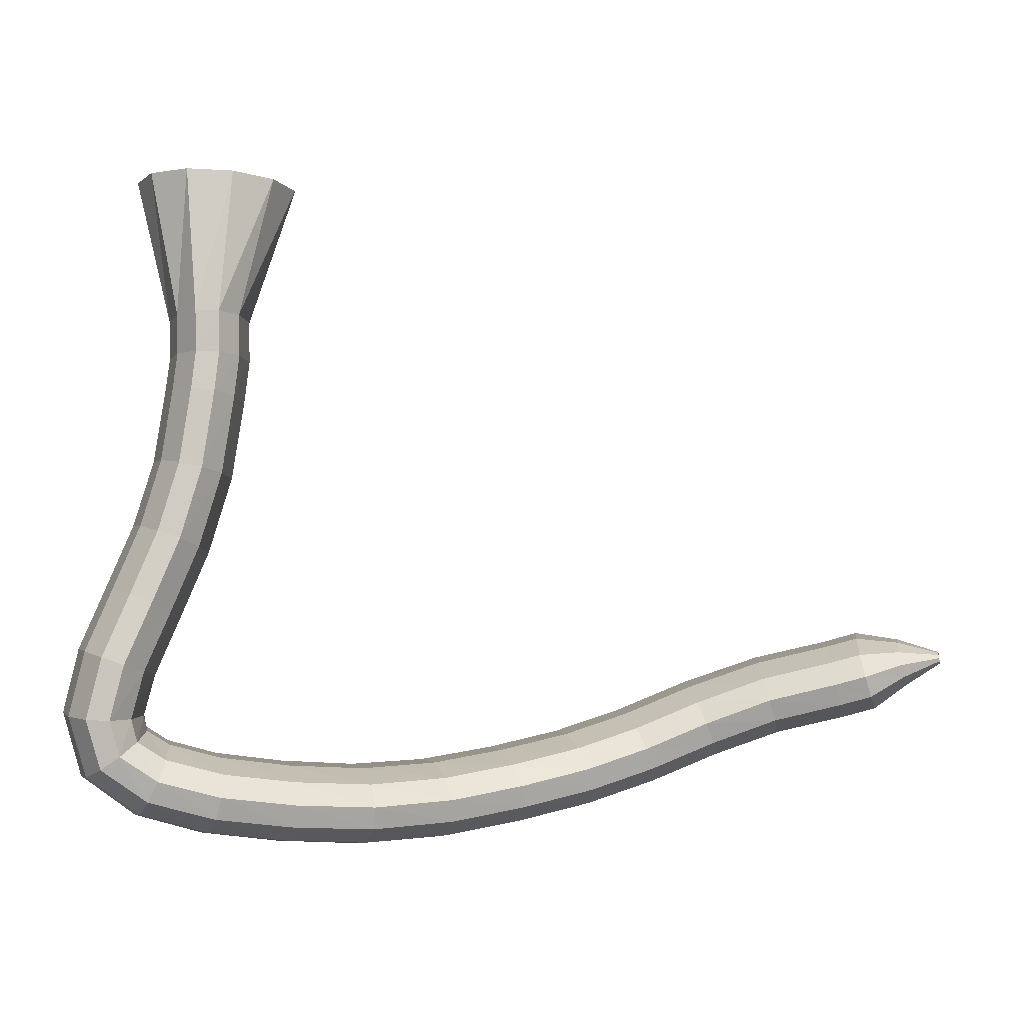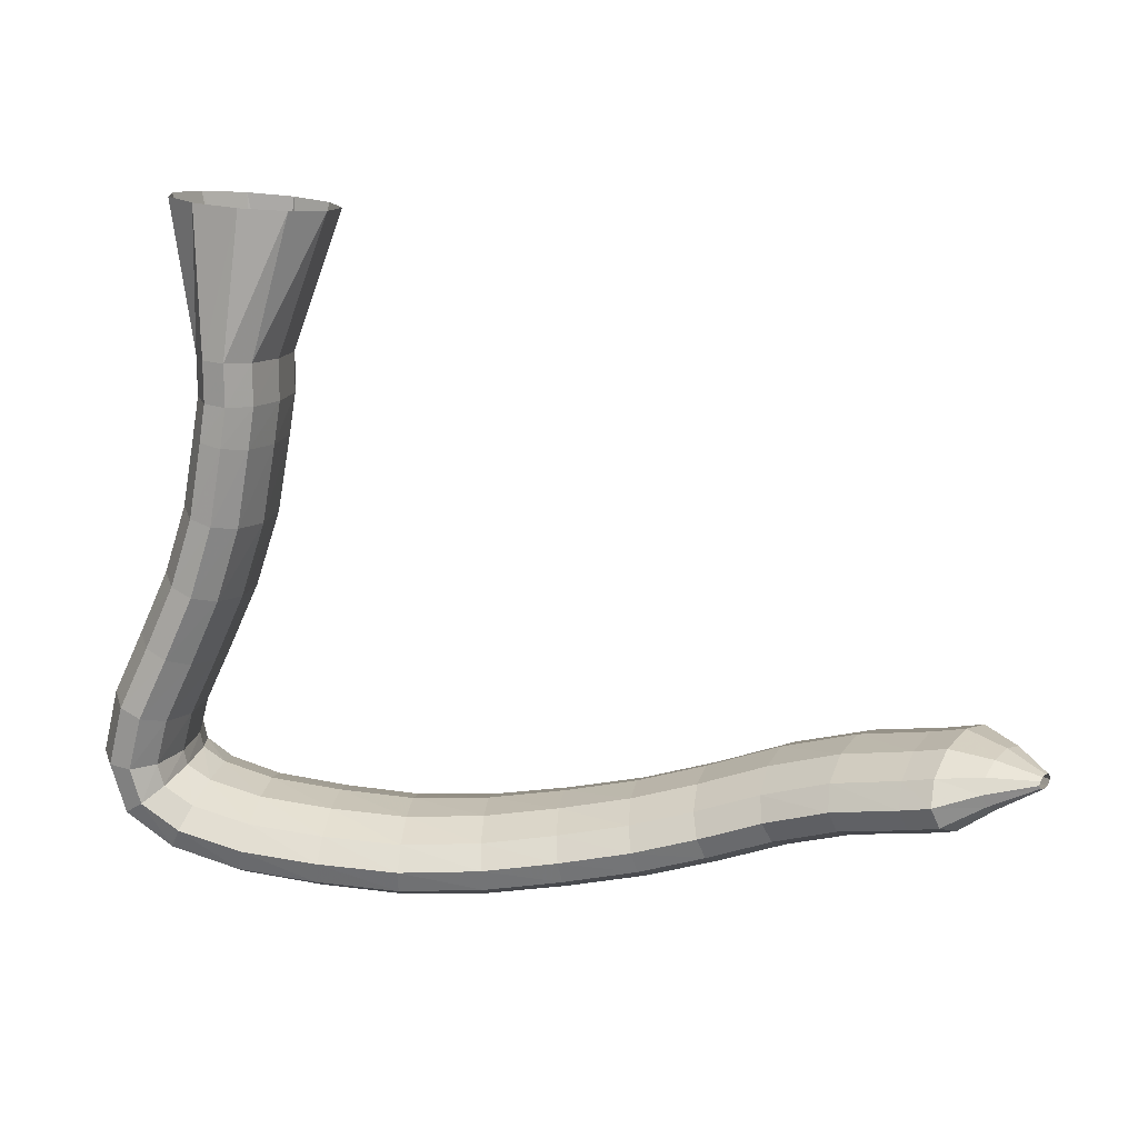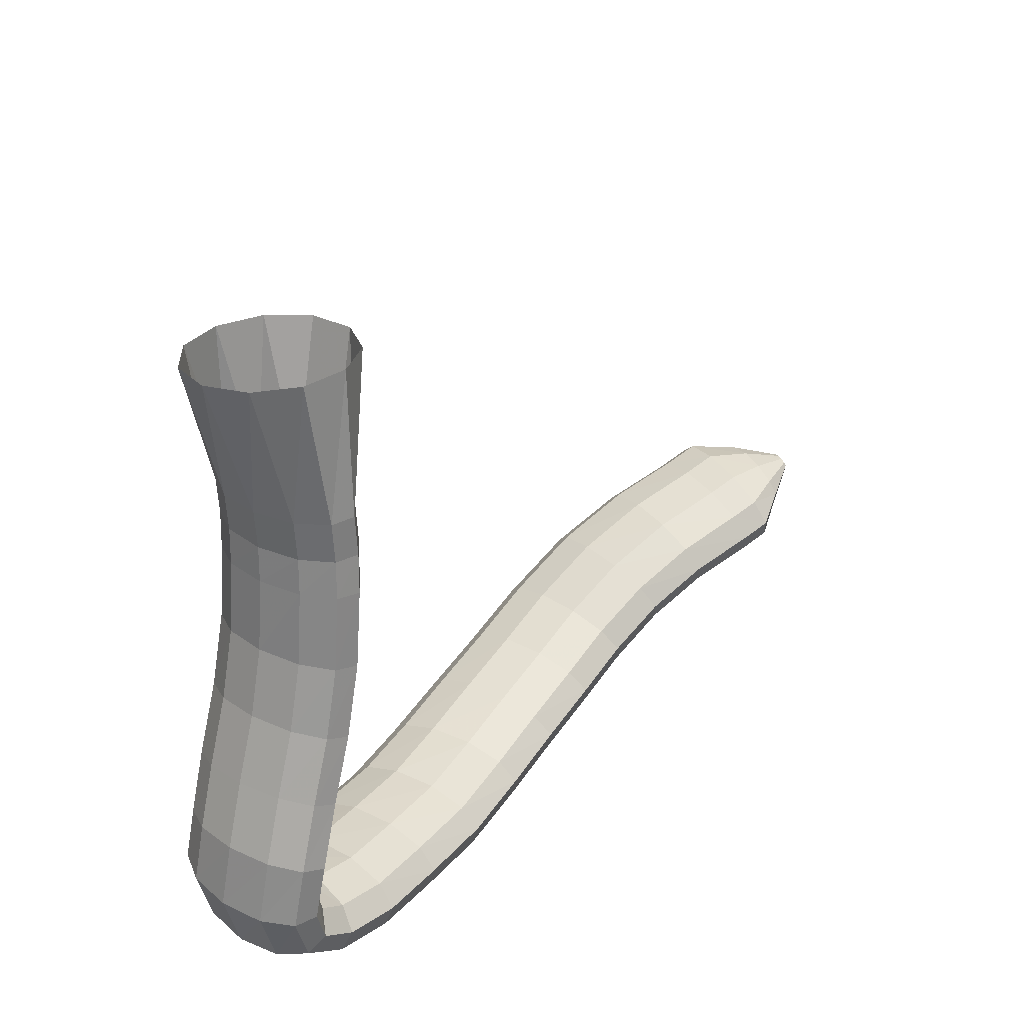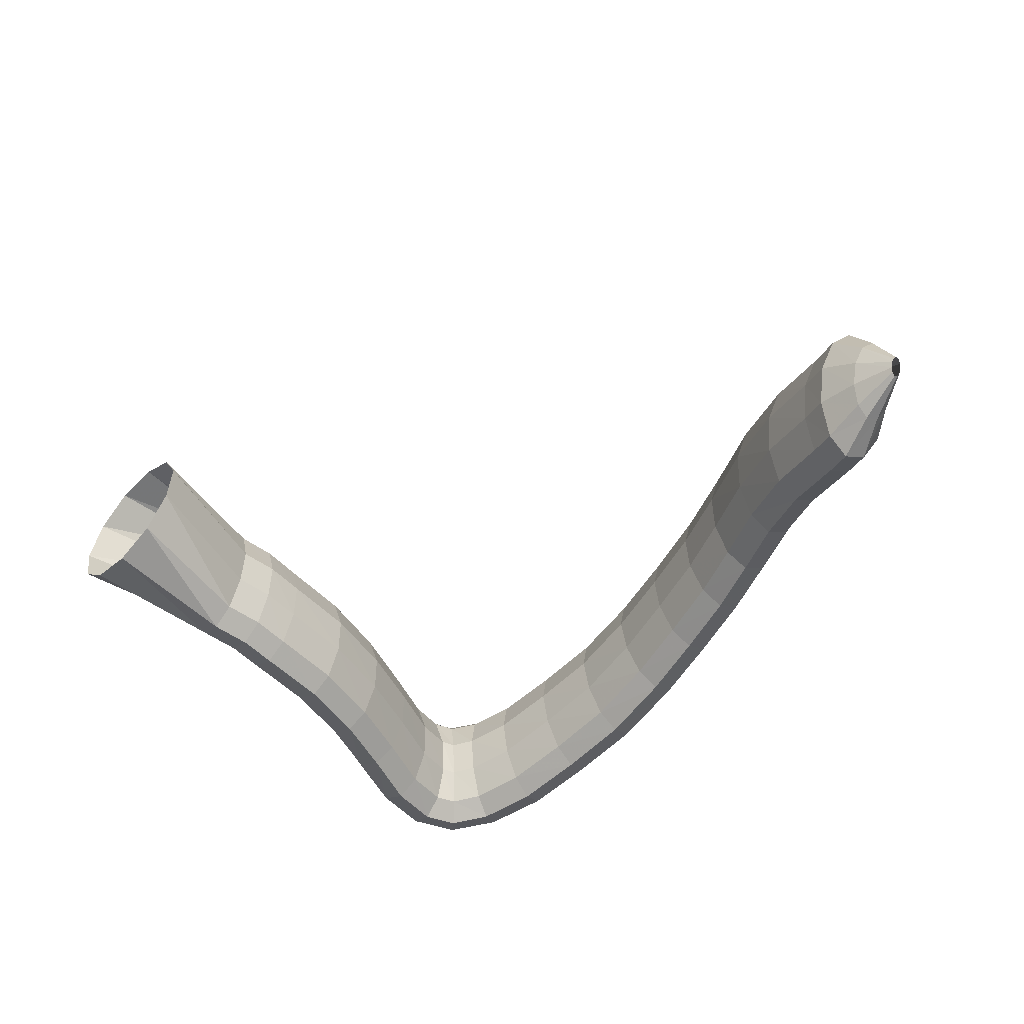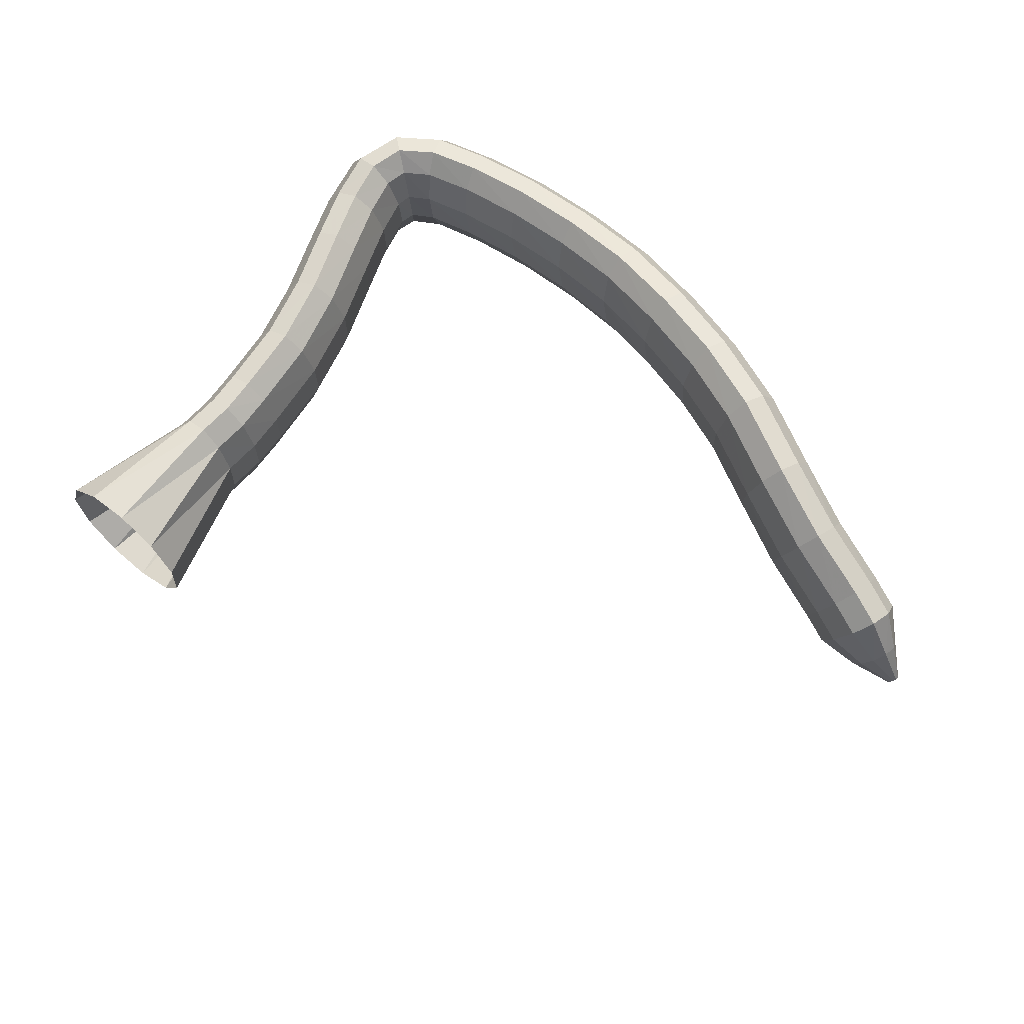
<metadata>
{"format":"obj","ext":"obj","renderer":"f3d","projection":"perspective","resolution":1024,"background":"white","views":[{"elev":-0.1,"azim":173.4,"up":"+Y"},{"elev":19.0,"azim":-164.2,"up":"+Y"},{"elev":35.9,"azim":132.9,"up":"+Y"},{"elev":-43.9,"azim":-130.4,"up":"+Z"},{"elev":72.6,"azim":-137.2,"up":"+Z"}]}
</metadata>
<code>
g tube1
v 116.3 79.59 195.6
v 116.5 79.63 195.2
v 116.6 79.78 194.9
v 116.6 79.98 194.9
v 116.6 80.18 195
v 116.5 80.31 195.4
v 116.4 80.33 195.8
v 116.3 80.23 196.1
v 116.2 80.05 196.3
v 116.2 79.84 196.2
v 116.2 79.67 196
v 116.3 79.59 195.6
v 118.4 78.15 196.3
v 118.9 78.28 194.8
v 119.4 78.83 193.7
v 119.6 79.64 193.5
v 119.6 80.44 194.2
v 119.2 80.98 195.5
v 118.7 81.08 197.1
v 118.2 80.73 198.5
v 117.8 80.02 199.1
v 117.7 79.18 198.9
v 117.9 78.49 197.8
v 118.4 78.15 196.3
v 120.2 76.63 197.1
v 121 76.81 194.5
v 121.8 77.7 192.7
v 122.2 79.01 192.3
v 122.3 80.33 193.4
v 121.9 81.24 195.7
v 121.2 81.46 198.4
v 120.4 80.9 200.7
v 119.7 79.75 201.9
v 119.5 78.38 201.5
v 119.7 77.21 199.7
v 120.2 76.63 197.1
v 122.3 76.03 197.5
v 123 76.25 194.9
v 123.6 77.18 193.1
v 124 78.5 192.7
v 124.1 79.81 193.8
v 123.8 80.69 196.1
v 123.3 80.85 198.9
v 122.6 80.25 201.2
v 122 79.08 202.4
v 121.7 77.7 202
v 121.9 76.57 200.2
v 122.3 76.03 197.5
v 126.5 75.01 198.5
v 127.1 75.23 195.9
v 127.7 76.14 194
v 128.2 77.44 193.6
v 128.3 78.74 194.8
v 128.1 79.62 197.1
v 127.6 79.79 199.9
v 127 79.2 202.2
v 126.4 78.05 203.4
v 126.1 76.69 203
v 126.1 75.56 201.2
v 126.5 75.01 198.5
v 130.6 73.52 199.3
v 131 73.77 196.6
v 131.6 74.68 194.7
v 132.1 75.96 194.3
v 132.4 77.21 195.5
v 132.5 78.03 197.8
v 132.3 78.15 200.6
v 131.8 77.55 203
v 131.2 76.4 204.2
v 130.8 75.08 203.8
v 130.6 74.01 202
v 130.6 73.52 199.3
v 135.1 71.69 199.4
v 135.2 72.06 196.7
v 135.5 73.07 194.9
v 135.9 74.38 194.5
v 136.4 75.58 195.6
v 136.7 76.3 198
v 136.8 76.29 200.8
v 136.7 75.57 203.2
v 136.3 74.37 204.3
v 135.8 73.06 204
v 135.4 72.06 202.1
v 135.1 71.69 199.4
v 139.6 70.29 199
v 139.4 70.74 196.3
v 139.5 71.82 194.4
v 139.8 73.18 194
v 140.2 74.39 195.2
v 140.7 75.07 197.5
v 141 75 200.3
v 141.1 74.2 202.7
v 140.9 72.93 203.9
v 140.5 71.59 203.5
v 140 70.61 201.7
v 139.6 70.29 199
v 144.4 69.3 198.3
v 144 69.77 195.6
v 143.9 70.87 193.8
v 144.1 72.25 193.4
v 144.5 73.48 194.6
v 145 74.16 196.9
v 145.4 74.08 199.7
v 145.7 73.26 202
v 145.7 71.97 203.2
v 145.4 70.6 202.8
v 144.9 69.61 201
v 144.4 69.3 198.3
v 149.3 68.59 197.4
v 148.8 69.05 194.7
v 148.5 70.15 192.9
v 148.5 71.55 192.6
v 148.9 72.8 193.7
v 149.4 73.5 196
v 150 73.43 198.8
v 150.4 72.62 201.1
v 150.5 71.31 202.2
v 150.3 69.94 201.8
v 149.9 68.92 200
v 149.3 68.59 197.4
v 154.4 68.41 196.3
v 153.9 68.83 193.6
v 153.5 69.91 191.8
v 153.4 71.31 191.5
v 153.6 72.58 192.6
v 154 73.32 195
v 154.6 73.3 197.7
v 155 72.52 200.1
v 155.3 71.23 201.2
v 155.2 69.84 200.8
v 154.9 68.79 198.9
v 154.4 68.41 196.3
v 159.3 68.78 195.5
v 158.8 69.17 192.9
v 158.4 70.23 191.1
v 158.2 71.61 190.7
v 158.2 72.89 191.9
v 158.6 73.65 194.2
v 159.1 73.65 197
v 159.5 72.9 199.3
v 159.9 71.62 200.4
v 160 70.24 200
v 159.8 69.18 198.2
v 159.3 68.78 195.5
v 164 69.49 194.7
v 163.5 69.86 192
v 163.1 70.88 190.2
v 162.7 72.24 189.8
v 162.6 73.51 191
v 162.8 74.27 193.4
v 163.2 74.29 196.2
v 163.7 73.56 198.5
v 164.1 72.31 199.6
v 164.4 70.95 199.2
v 164.3 69.89 197.4
v 164 69.49 194.7
v 168.1 70.71 194.3
v 167.7 71.07 191.6
v 167.1 72.03 189.8
v 166.5 73.3 189.5
v 166.1 74.46 190.7
v 165.9 75.16 193.1
v 166.2 75.16 195.9
v 166.7 74.47 198.2
v 167.3 73.31 199.3
v 167.9 72.04 198.9
v 168.2 71.07 197
v 168.1 70.71 194.3
v 171.4 73.19 194.1
v 170.9 73.42 191.4
v 169.9 74.04 189.6
v 168.7 74.85 189.3
v 167.8 75.6 190.5
v 167.3 76.04 193
v 167.5 76.04 195.8
v 168.3 75.6 198.1
v 169.4 74.86 199.2
v 170.5 74.05 198.7
v 171.2 73.43 196.8
v 171.4 73.19 194.1
v 172.5 77.15 194
v 171.9 77.11 191.4
v 170.7 77.06 189.6
v 169.3 77.01 189.3
v 168.1 76.98 190.5
v 167.5 76.98 192.9
v 167.7 77.01 195.7
v 168.6 77.06 198.1
v 169.9 77.11 199.1
v 171.3 77.15 198.7
v 172.2 77.16 196.8
v 172.5 77.15 194
v 171.5 81.03 194.1
v 171 81.04 191.4
v 169.8 80.78 189.6
v 168.5 80.34 189.3
v 167.4 79.85 190.5
v 166.8 79.48 192.9
v 167 79.33 195.7
v 167.9 79.46 198
v 169.2 79.83 199.1
v 170.5 80.31 198.7
v 171.4 80.76 196.8
v 171.5 81.03 194.1
v 169.9 84.74 194.6
v 169.3 84.8 191.9
v 168.2 84.53 190.1
v 166.9 84 189.8
v 165.8 83.39 191
v 165.3 82.89 193.4
v 165.6 82.65 196.2
v 166.5 82.76 198.5
v 167.8 83.17 199.6
v 169 83.77 199.2
v 169.8 84.35 197.3
v 169.9 84.74 194.6
v 168.3 88.58 195
v 167.7 88.61 192.3
v 166.5 88.35 190.5
v 165.2 87.89 190.2
v 164.1 87.37 191.4
v 163.6 86.96 193.8
v 163.8 86.78 196.6
v 164.7 86.9 199
v 166 87.27 200.1
v 167.3 87.79 199.6
v 168.1 88.27 197.7
v 168.3 88.58 195
v 167 92.59 195.3
v 166.5 92.65 192.7
v 165.3 92.51 190.9
v 163.9 92.21 190.6
v 162.7 91.85 191.8
v 162.2 91.54 194.2
v 162.4 91.38 197
v 163.3 91.42 199.3
v 164.6 91.65 200.4
v 165.9 92 199.9
v 166.8 92.35 198
v 167 92.59 195.3
v 166.3 96.95 195.6
v 165.8 97.08 192.9
v 164.6 97.04 191.2
v 163.2 96.86 190.9
v 162 96.58 192.1
v 161.4 96.29 194.5
v 161.6 96.1 197.3
v 162.5 96.05 199.6
v 163.9 96.16 200.7
v 165.2 96.41 200.2
v 166.1 96.7 198.3
v 166.3 96.95 195.6
v 166 99.05 195.9
v 165.5 99.23 193.2
v 164.3 99.3 191.4
v 162.9 99.24 191.1
v 161.7 99.07 192.4
v 161.1 98.84 194.8
v 161.3 98.63 197.6
v 162.2 98.51 199.9
v 163.5 98.5 201
v 164.9 98.62 200.5
v 165.8 98.83 198.6
v 166 99.05 195.9
v 166.1 101.4 196
v 165.5 101.7 193.3
v 164.3 101.8 191.6
v 162.9 101.8 191.2
v 161.7 101.6 192.5
v 161.1 101.3 194.9
v 161.3 101.1 197.7
v 162.2 100.9 200
v 163.5 100.8 201.1
v 164.9 100.9 200.6
v 165.9 101.1 198.7
v 166.1 101.4 196
v 168.1 110.2 196.8
v 167.1 110.5 194.2
v 164.9 110.5 192.5
v 162.1 110.4 192.2
v 159.6 110.1 193.6
v 158.2 109.8 196
v 158.4 109.5 198.8
v 160.1 109.3 201
v 162.7 109.3 202.1
v 165.5 109.6 201.5
v 167.5 109.9 199.5
v 168.1 110.2 196.8
f 1 2 14
f 14 13 1
f 2 3 15
f 15 14 2
f 3 4 16
f 16 15 3
f 4 5 17
f 17 16 4
f 5 6 18
f 18 17 5
f 6 7 19
f 19 18 6
f 7 8 20
f 20 19 7
f 8 9 21
f 21 20 8
f 9 10 22
f 22 21 9
f 10 11 23
f 23 22 10
f 11 12 24
f 24 23 11
f 13 14 26
f 26 25 13
f 14 15 27
f 27 26 14
f 15 16 28
f 28 27 15
f 16 17 29
f 29 28 16
f 17 18 30
f 30 29 17
f 18 19 31
f 31 30 18
f 19 20 32
f 32 31 19
f 20 21 33
f 33 32 20
f 21 22 34
f 34 33 21
f 22 23 35
f 35 34 22
f 23 24 36
f 36 35 23
f 25 26 38
f 38 37 25
f 26 27 39
f 39 38 26
f 27 28 40
f 40 39 27
f 28 29 41
f 41 40 28
f 29 30 42
f 42 41 29
f 30 31 43
f 43 42 30
f 31 32 44
f 44 43 31
f 32 33 45
f 45 44 32
f 33 34 46
f 46 45 33
f 34 35 47
f 47 46 34
f 35 36 48
f 48 47 35
f 37 38 50
f 50 49 37
f 38 39 51
f 51 50 38
f 39 40 52
f 52 51 39
f 40 41 53
f 53 52 40
f 41 42 54
f 54 53 41
f 42 43 55
f 55 54 42
f 43 44 56
f 56 55 43
f 44 45 57
f 57 56 44
f 45 46 58
f 58 57 45
f 46 47 59
f 59 58 46
f 47 48 60
f 60 59 47
f 49 50 62
f 62 61 49
f 50 51 63
f 63 62 50
f 51 52 64
f 64 63 51
f 52 53 65
f 65 64 52
f 53 54 66
f 66 65 53
f 54 55 67
f 67 66 54
f 55 56 68
f 68 67 55
f 56 57 69
f 69 68 56
f 57 58 70
f 70 69 57
f 58 59 71
f 71 70 58
f 59 60 72
f 72 71 59
f 61 62 74
f 74 73 61
f 62 63 75
f 75 74 62
f 63 64 76
f 76 75 63
f 64 65 77
f 77 76 64
f 65 66 78
f 78 77 65
f 66 67 79
f 79 78 66
f 67 68 80
f 80 79 67
f 68 69 81
f 81 80 68
f 69 70 82
f 82 81 69
f 70 71 83
f 83 82 70
f 71 72 84
f 84 83 71
f 73 74 86
f 86 85 73
f 74 75 87
f 87 86 74
f 75 76 88
f 88 87 75
f 76 77 89
f 89 88 76
f 77 78 90
f 90 89 77
f 78 79 91
f 91 90 78
f 79 80 92
f 92 91 79
f 80 81 93
f 93 92 80
f 81 82 94
f 94 93 81
f 82 83 95
f 95 94 82
f 83 84 96
f 96 95 83
f 85 86 98
f 98 97 85
f 86 87 99
f 99 98 86
f 87 88 100
f 100 99 87
f 88 89 101
f 101 100 88
f 89 90 102
f 102 101 89
f 90 91 103
f 103 102 90
f 91 92 104
f 104 103 91
f 92 93 105
f 105 104 92
f 93 94 106
f 106 105 93
f 94 95 107
f 107 106 94
f 95 96 108
f 108 107 95
f 97 98 110
f 110 109 97
f 98 99 111
f 111 110 98
f 99 100 112
f 112 111 99
f 100 101 113
f 113 112 100
f 101 102 114
f 114 113 101
f 102 103 115
f 115 114 102
f 103 104 116
f 116 115 103
f 104 105 117
f 117 116 104
f 105 106 118
f 118 117 105
f 106 107 119
f 119 118 106
f 107 108 120
f 120 119 107
f 109 110 122
f 122 121 109
f 110 111 123
f 123 122 110
f 111 112 124
f 124 123 111
f 112 113 125
f 125 124 112
f 113 114 126
f 126 125 113
f 114 115 127
f 127 126 114
f 115 116 128
f 128 127 115
f 116 117 129
f 129 128 116
f 117 118 130
f 130 129 117
f 118 119 131
f 131 130 118
f 119 120 132
f 132 131 119
f 121 122 134
f 134 133 121
f 122 123 135
f 135 134 122
f 123 124 136
f 136 135 123
f 124 125 137
f 137 136 124
f 125 126 138
f 138 137 125
f 126 127 139
f 139 138 126
f 127 128 140
f 140 139 127
f 128 129 141
f 141 140 128
f 129 130 142
f 142 141 129
f 130 131 143
f 143 142 130
f 131 132 144
f 144 143 131
f 133 134 146
f 146 145 133
f 134 135 147
f 147 146 134
f 135 136 148
f 148 147 135
f 136 137 149
f 149 148 136
f 137 138 150
f 150 149 137
f 138 139 151
f 151 150 138
f 139 140 152
f 152 151 139
f 140 141 153
f 153 152 140
f 141 142 154
f 154 153 141
f 142 143 155
f 155 154 142
f 143 144 156
f 156 155 143
f 145 146 158
f 158 157 145
f 146 147 159
f 159 158 146
f 147 148 160
f 160 159 147
f 148 149 161
f 161 160 148
f 149 150 162
f 162 161 149
f 150 151 163
f 163 162 150
f 151 152 164
f 164 163 151
f 152 153 165
f 165 164 152
f 153 154 166
f 166 165 153
f 154 155 167
f 167 166 154
f 155 156 168
f 168 167 155
f 157 158 170
f 170 169 157
f 158 159 171
f 171 170 158
f 159 160 172
f 172 171 159
f 160 161 173
f 173 172 160
f 161 162 174
f 174 173 161
f 162 163 175
f 175 174 162
f 163 164 176
f 176 175 163
f 164 165 177
f 177 176 164
f 165 166 178
f 178 177 165
f 166 167 179
f 179 178 166
f 167 168 180
f 180 179 167
f 169 170 182
f 182 181 169
f 170 171 183
f 183 182 170
f 171 172 184
f 184 183 171
f 172 173 185
f 185 184 172
f 173 174 186
f 186 185 173
f 174 175 187
f 187 186 174
f 175 176 188
f 188 187 175
f 176 177 189
f 189 188 176
f 177 178 190
f 190 189 177
f 178 179 191
f 191 190 178
f 179 180 192
f 192 191 179
f 181 182 194
f 194 193 181
f 182 183 195
f 195 194 182
f 183 184 196
f 196 195 183
f 184 185 197
f 197 196 184
f 185 186 198
f 198 197 185
f 186 187 199
f 199 198 186
f 187 188 200
f 200 199 187
f 188 189 201
f 201 200 188
f 189 190 202
f 202 201 189
f 190 191 203
f 203 202 190
f 191 192 204
f 204 203 191
f 193 194 206
f 206 205 193
f 194 195 207
f 207 206 194
f 195 196 208
f 208 207 195
f 196 197 209
f 209 208 196
f 197 198 210
f 210 209 197
f 198 199 211
f 211 210 198
f 199 200 212
f 212 211 199
f 200 201 213
f 213 212 200
f 201 202 214
f 214 213 201
f 202 203 215
f 215 214 202
f 203 204 216
f 216 215 203
f 205 206 218
f 218 217 205
f 206 207 219
f 219 218 206
f 207 208 220
f 220 219 207
f 208 209 221
f 221 220 208
f 209 210 222
f 222 221 209
f 210 211 223
f 223 222 210
f 211 212 224
f 224 223 211
f 212 213 225
f 225 224 212
f 213 214 226
f 226 225 213
f 214 215 227
f 227 226 214
f 215 216 228
f 228 227 215
f 217 218 230
f 230 229 217
f 218 219 231
f 231 230 218
f 219 220 232
f 232 231 219
f 220 221 233
f 233 232 220
f 221 222 234
f 234 233 221
f 222 223 235
f 235 234 222
f 223 224 236
f 236 235 223
f 224 225 237
f 237 236 224
f 225 226 238
f 238 237 225
f 226 227 239
f 239 238 226
f 227 228 240
f 240 239 227
f 229 230 242
f 242 241 229
f 230 231 243
f 243 242 230
f 231 232 244
f 244 243 231
f 232 233 245
f 245 244 232
f 233 234 246
f 246 245 233
f 234 235 247
f 247 246 234
f 235 236 248
f 248 247 235
f 236 237 249
f 249 248 236
f 237 238 250
f 250 249 237
f 238 239 251
f 251 250 238
f 239 240 252
f 252 251 239
f 241 242 254
f 254 253 241
f 242 243 255
f 255 254 242
f 243 244 256
f 256 255 243
f 244 245 257
f 257 256 244
f 245 246 258
f 258 257 245
f 246 247 259
f 259 258 246
f 247 248 260
f 260 259 247
f 248 249 261
f 261 260 248
f 249 250 262
f 262 261 249
f 250 251 263
f 263 262 250
f 251 252 264
f 264 263 251
f 253 254 266
f 266 265 253
f 254 255 267
f 267 266 254
f 255 256 268
f 268 267 255
f 256 257 269
f 269 268 256
f 257 258 270
f 270 269 257
f 258 259 271
f 271 270 258
f 259 260 272
f 272 271 259
f 260 261 273
f 273 272 260
f 261 262 274
f 274 273 261
f 262 263 275
f 275 274 262
f 263 264 276
f 276 275 263
f 265 266 278
f 278 277 265
f 266 267 279
f 279 278 266
f 267 268 280
f 280 279 267
f 268 269 281
f 281 280 268
f 269 270 282
f 282 281 269
f 270 271 283
f 283 282 270
f 271 272 284
f 284 283 271
f 272 273 285
f 285 284 272
f 273 274 286
f 286 285 273
f 274 275 287
f 287 286 274
f 275 276 288
f 288 287 275
g

</code>
